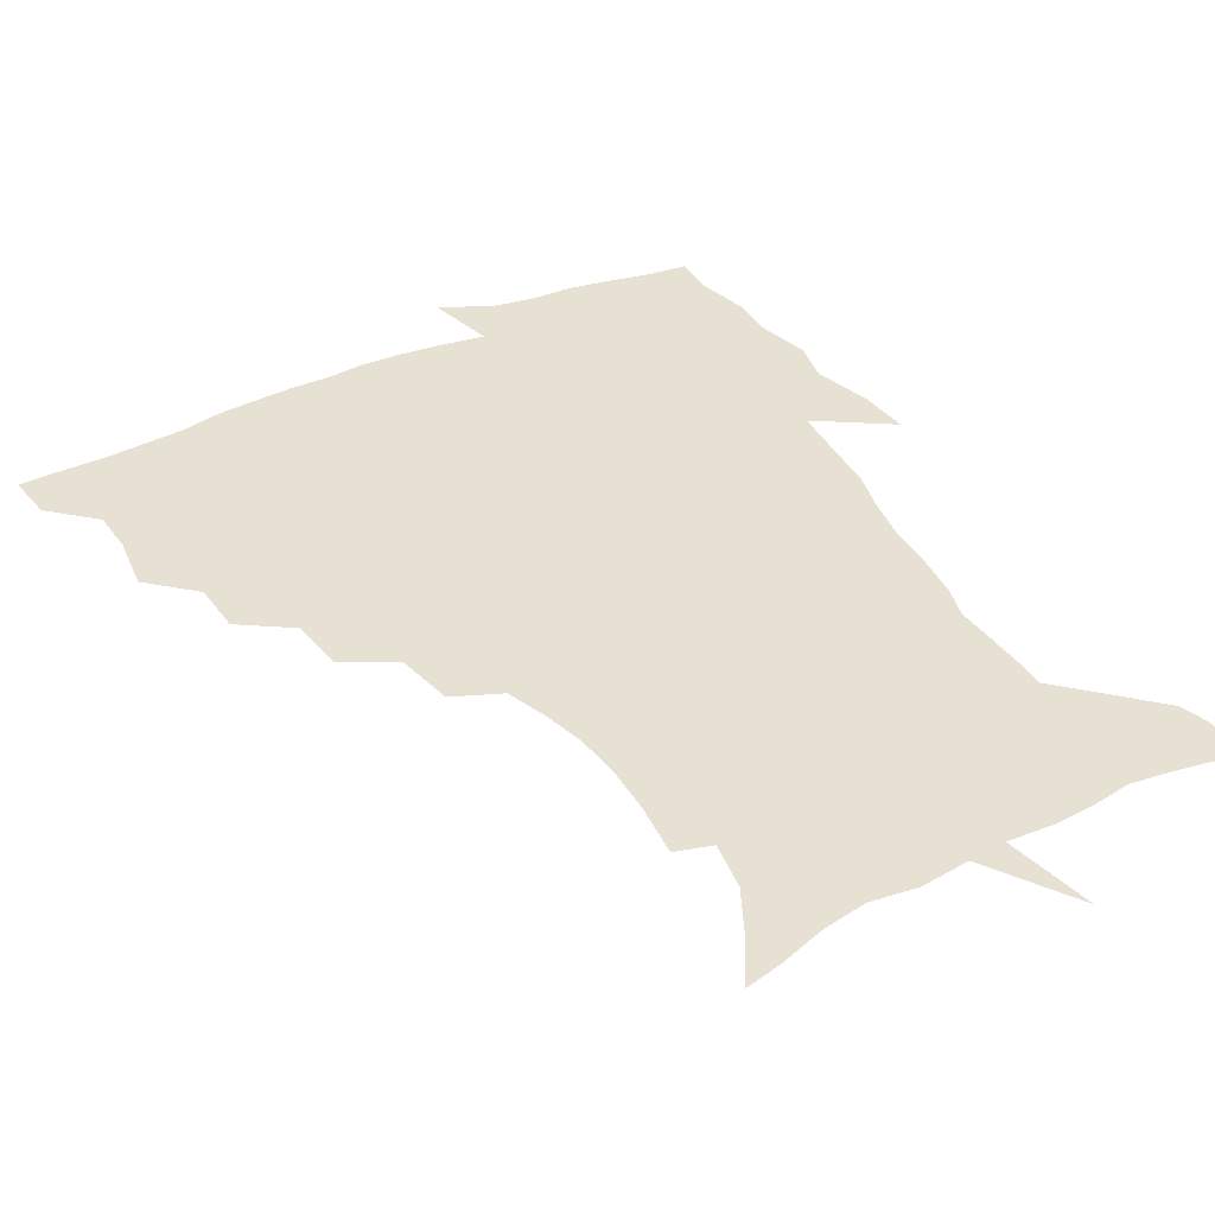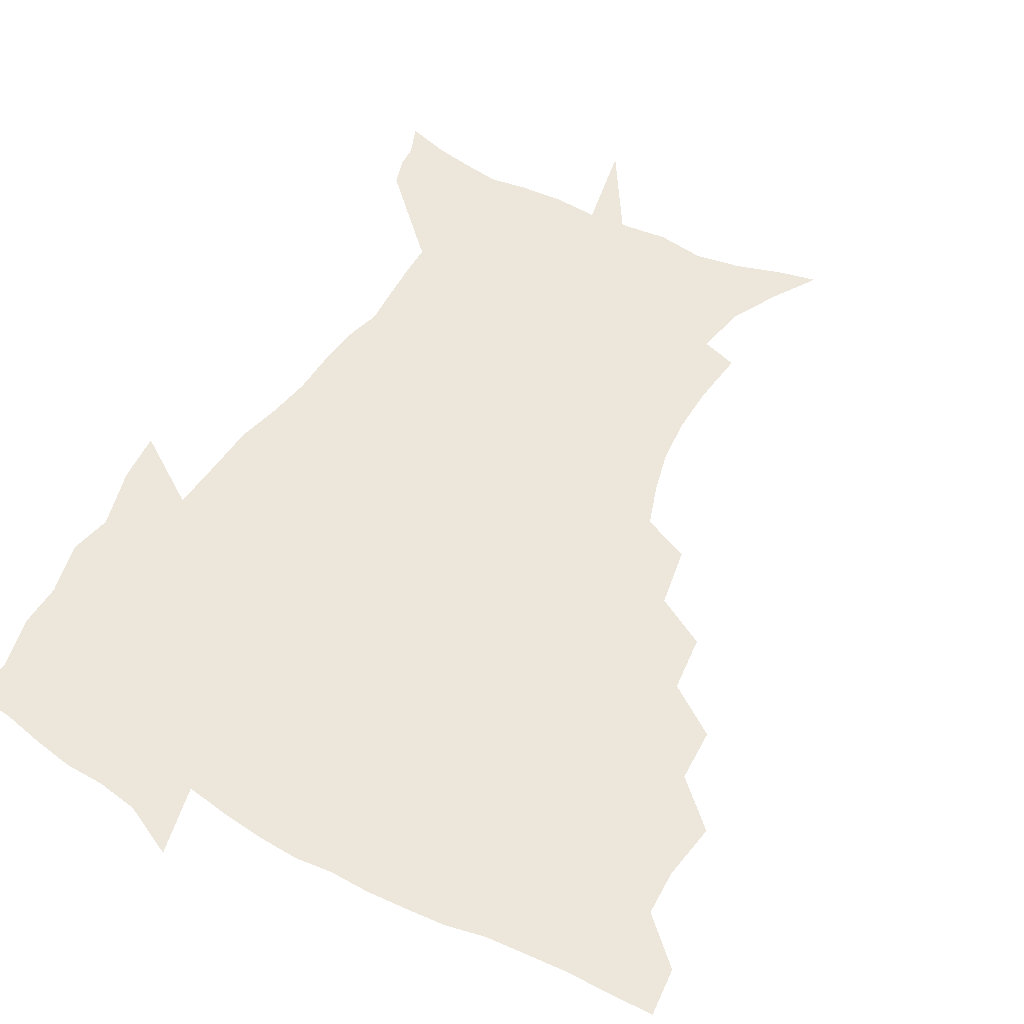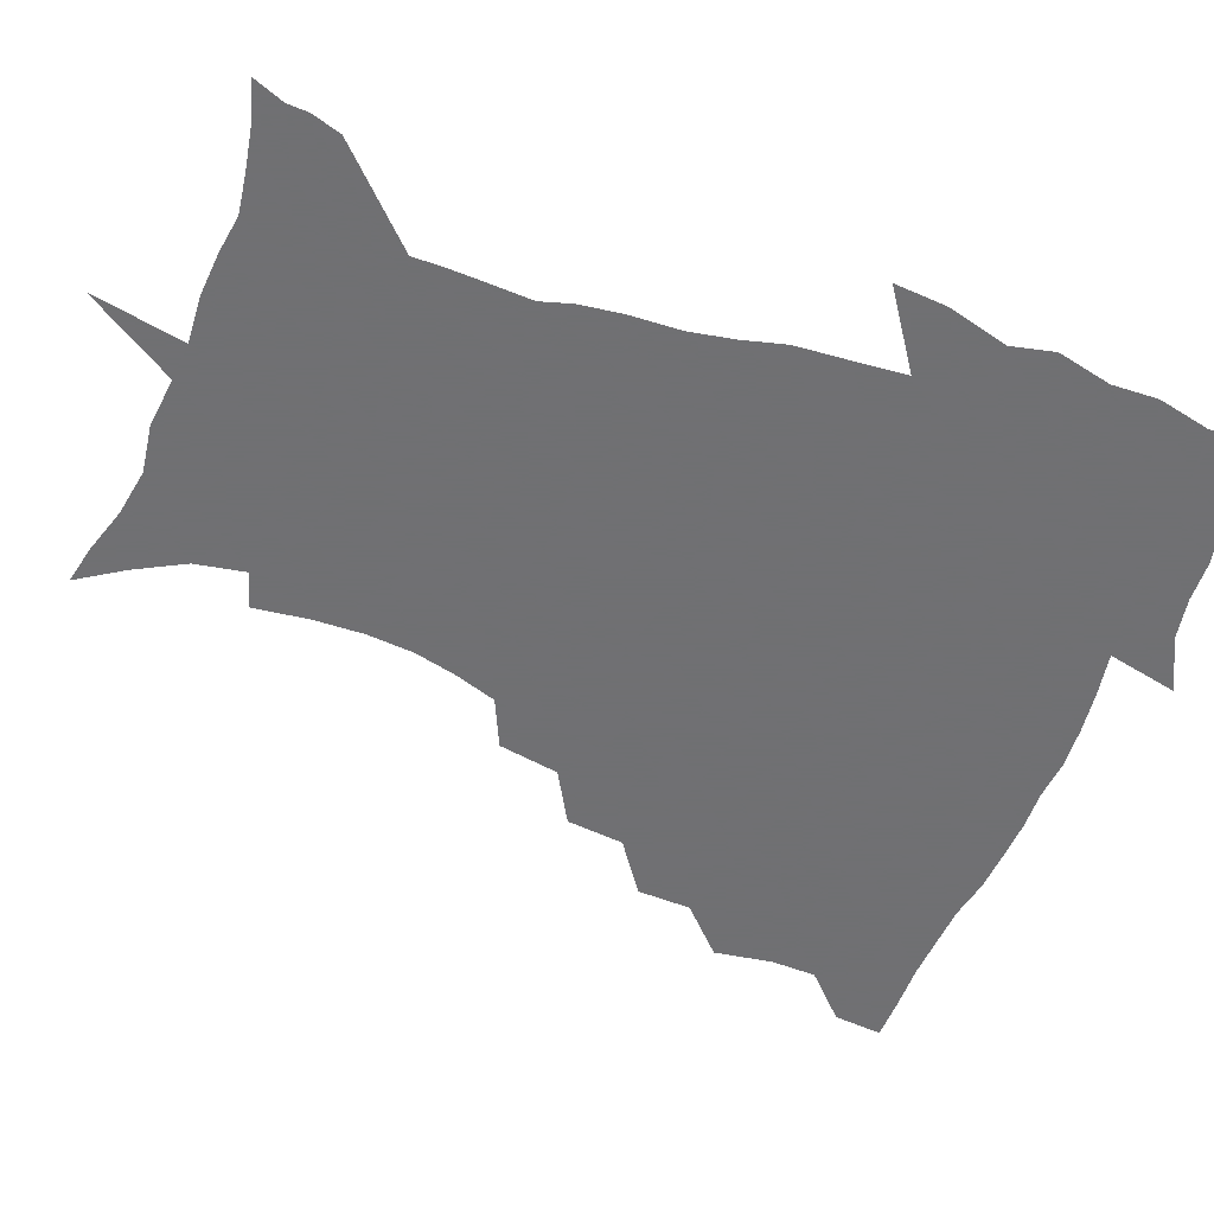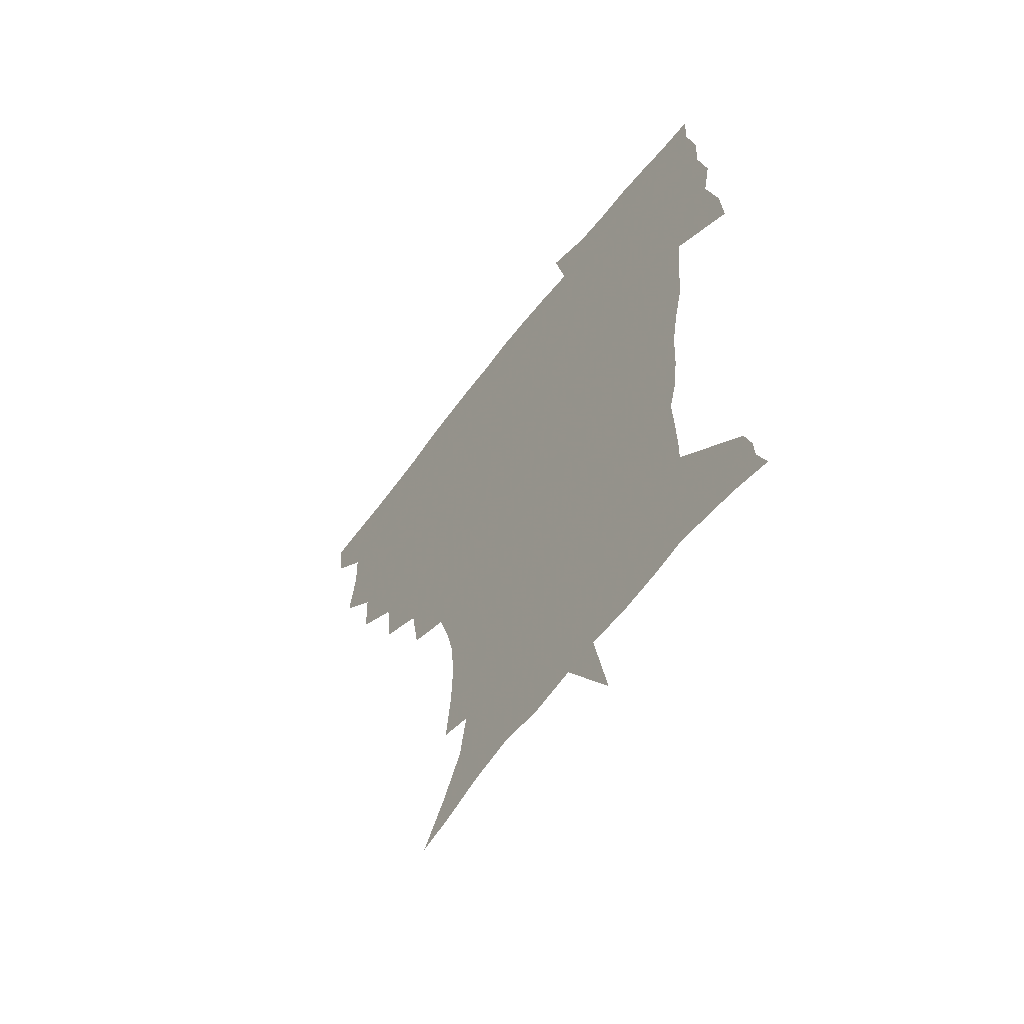
<metadata>
{"format":"obj","ext":"obj","renderer":"f3d","projection":"perspective","resolution":1024,"background":"white","views":[{"elev":38.6,"azim":-30.0,"up":"+Z"},{"elev":53.4,"azim":-151.1,"up":"+Z"},{"elev":-55.0,"azim":69.2,"up":"+Z"},{"elev":-60.3,"azim":53.6,"up":"+Y"}]}
</metadata>
<code>
v 452.5 448.5 0
v 450.9 465.9 0
v 465.5 396.4 0
v 468.7 416.9 0
v 468.3 433.3 0
v 467.9 448.6 0
v 466.3 466.2 0
v 482.2 361.6 0
v 481.6 380.8 0
v 485.5 402.9 0
v 484.8 418.9 0
v 483.9 434.5 0
v 482.8 450.2 0
v 482.1 466 0
v 502.7 328.2 0
v 500.6 348.7 0
v 501.9 371.5 0
v 502.7 390.1 0
v 501.9 405.7 0
v 500.9 420.6 0
v 500.2 435.3 0
v 499.3 449.8 0
v 497.3 466.9 0
v 524.9 295.9 0
v 521.2 317.7 0
v 519.9 340.6 0
v 517.8 357.7 0
v 518.8 377.9 0
v 517 391.6 0
v 516.6 407.2 0
v 515.8 421.8 0
v 514.8 436.3 0
v 513.6 450.9 0
v 512.1 467.9 0
v 549.2 202.7 0
v 551.6 222.7 0
v 552.3 240.4 0
v 551 257.3 0
v 547.3 272.5 0
v 542.1 288.1 0
v 538.2 308.6 0
v 535.6 327.6 0
v 534.7 347.4 0
v 533.3 363.1 0
v 532.8 379.3 0
v 532.2 394.1 0
v 531.2 408.4 0
v 530.4 422.8 0
v 529.4 437.3 0
v 528.2 452.4 0
v 526.7 470.8 0
v 538.9 146.5 0
v 549.6 163 0
v 558.9 180.7 0
v 562.1 198.6 0
v 562.7 216.4 0
v 563.2 233.9 0
v 562.3 249.9 0
v 560.1 264.7 0
v 556.9 279.4 0
v 553.5 297.5 0
v 550.9 315.1 0
v 549.4 333.6 0
v 548.1 349.2 0
v 547.4 365.9 0
v 547.7 382.5 0
v 546.5 395.6 0
v 546.8 410.2 0
v 545.2 423.7 0
v 544.4 437.8 0
v 542.7 453.8 0
v 541.1 471.8 0
v 553.1 149.6 0
v 566.7 171.6 0
v 571.3 188.5 0
v 573.8 207.8 0
v 573.2 221.7 0
v 573.8 241.5 0
v 572.6 257.6 0
v 570.9 274.4 0
v 567.7 285.9 0
v 565.4 303.4 0
v 563.7 320.7 0
v 562.5 335.5 0
v 562.2 354.1 0
v 561.3 368.3 0
v 561.1 383.4 0
v 560 396.1 0
v 560.5 410.9 0
v 559.6 424.3 0
v 558.8 438.2 0
v 557.6 453.4 0
v 555.3 472.6 0
v 569.6 154.7 0
v 580.1 175.9 0
v 584 195.8 0
v 584.7 212.5 0
v 584.6 229.5 0
v 584.1 245.8 0
v 583 262 0
v 581.5 277.6 0
v 579.3 291.7 0
v 577.6 308 0
v 576.2 320.8 0
v 575.8 339.9 0
v 575.2 355.3 0
v 574.5 368.9 0
v 574.6 384.4 0
v 574.6 398.2 0
v 574.3 411.5 0
v 573.4 425.1 0
v 573.1 438.6 0
v 572.3 452.6 0
v 569.6 472.2 0
v 586.4 157.5 0
v 593.7 179.9 0
v 595.3 197.5 0
v 595.5 214.2 0
v 595.1 229.3 0
v 594.3 247.6 0
v 593.6 263.3 0
v 592.5 280.6 0
v 591 294.2 0
v 589.6 308.7 0
v 588.9 324.2 0
v 588.6 342.4 0
v 588.3 357.4 0
v 588.2 370.8 0
v 588 384.2 0
v 588.2 398.8 0
v 587.9 412 0
v 588.1 425.3 0
v 587.6 438.7 0
v 586.1 453.9 0
v 583.6 473.5 0
v 603.4 155.1 0
v 606.4 179.6 0
v 606.9 199.8 0
v 606.6 216.2 0
v 606.1 233.1 0
v 605.4 246.2 0
v 604.2 263.6 0
v 603.6 282.6 0
v 602.7 296.3 0
v 601.8 310.7 0
v 601.5 327.4 0
v 601.3 342.8 0
v 601.2 356.2 0
v 601.3 371.1 0
v 601.6 385.8 0
v 601.8 399.2 0
v 601.9 412.4 0
v 602.1 425.7 0
v 601.5 439.6 0
v 600.2 455.1 0
v 598.1 472.6 0
v 621.4 156.9 0
v 619.3 182.5 0
v 618.3 201.1 0
v 617.6 219.6 0
v 617 234.3 0
v 616.4 249 0
v 615.6 262.7 0
v 614.6 282.8 0
v 614.2 297.6 0
v 614 312.5 0
v 613.8 327.9 0
v 613.8 343.7 0
v 614 356.5 0
v 614.4 373 0
v 614.6 385.9 0
v 615.1 400.3 0
v 615.5 412.7 0
v 616 425.7 0
v 615.7 439.6 0
v 614.9 454.6 0
v 613.4 470.8 0
v 641.5 124.9 0
v 635.1 158.1 0
v 632.3 180.6 0
v 629.9 201.1 0
v 628.5 218.8 0
v 627.6 235.5 0
v 627.2 250.7 0
v 626.7 264.4 0
v 625.8 282.9 0
v 625.9 297 0
v 625.8 314.2 0
v 626.2 327.7 0
v 626.4 342.4 0
v 626.8 357.5 0
v 626.9 373.1 0
v 627.6 385.6 0
v 628.1 399.1 0
v 628.7 412.6 0
v 629.2 425.7 0
v 630.3 438.8 0
v 630.8 452.2 0
v 629.7 468 0
v 624.1 493.6 0
v 652.3 156.9 0
v 645 181.5 0
v 641.8 200 0
v 639.8 216.7 0
v 638.4 233.7 0
v 637.7 250.3 0
v 637.6 264.5 0
v 637.1 281.6 0
v 637.8 295.2 0
v 638.2 310.5 0
v 638.8 325.1 0
v 639.4 339.7 0
v 639.4 356.7 0
v 639.8 371.3 0
v 640.5 384.6 0
v 641.5 397.4 0
v 641.8 412.1 0
v 642.7 424.8 0
v 643.8 438.7 0
v 644.4 452 0
v 644.4 466.3 0
v 643.1 484.1 0
v 667.9 158 0
v 659 179.4 0
v 654.3 197.5 0
v 650.7 215.6 0
v 649.4 230.5 0
v 648.3 247.8 0
v 648.5 262.3 0
v 649 276.9 0
v 649.5 292 0
v 650.5 306.6 0
v 651.5 321.1 0
v 652.3 336.2 0
v 652.3 353.8 0
v 652.7 369.2 0
v 653.6 383.2 0
v 654.2 398.4 0
v 654.9 411.7 0
v 656 425.2 0
v 656.9 438.2 0
v 657.9 451.2 0
v 658.6 465.2 0
v 658.2 481.5 0
v 681.4 160 0
v 672.3 177.9 0
v 667.5 193.9 0
v 662.9 211 0
v 660.2 227.2 0
v 659.4 242.8 0
v 659.8 256.8 0
v 660.5 271.5 0
v 661.5 286.3 0
v 662.5 301.8 0
v 663.1 319.2 0
v 664.7 333.6 0
v 666.5 348.2 0
v 666.6 365.2 0
v 666.4 382.3 0
v 667 396.7 0
v 667.9 410.4 0
v 668.6 424.6 0
v 669.9 437.4 0
v 671.2 450.5 0
v 672.6 463.8 0
v 672.7 481 0
v 695.7 157.9 0
v 686.5 174.5 0
v 683.4 186.9 0
v 675.7 206.1 0
v 672.3 220.4 0
v 671.5 234.7 0
v 670.8 250.5 0
v 671.6 264.8 0
v 674.2 277.4 0
v 674.6 294.9 0
v 676.7 310.1 0
v 679.2 324.9 0
v 680.8 341.4 0
v 680.8 360 0
v 680.2 378.2 0
v 681.2 392.9 0
v 680.8 408.7 0
v 681.8 422.4 0
v 682.5 436.6 0
v 684.3 449.2 0
v 686.1 462.2 0
v 687.7 478.1 0
v 709.3 155.4 0
v 702.3 169.1 0
v 698.7 180.7 0
v 695.3 192.8 0
v 686.6 210.5 0
v 686.8 220.1 0
v 686.4 234 0
v 685.7 250.3 0
v 689 261.7 0
v 691 276.9 0
v 691.9 295.1 0
v 694.8 311.1 0
v 698.8 326.6 0
v 700.3 345.7 0
v 701.9 364.7 0
v 698.3 385.1 0
v 696.9 402.5 0
v 695.1 419.6 0
v 696 433.8 0
v 696.8 447.7 0
v 699.9 460.5 0
v 702.9 474.6 0
v 724.6 150.9 0
v 720.3 162.2 0
v 719.9 169.9 0
v 716.7 180.4 0
v 728.7 346.5 0
v 727.4 365 0
v 721.5 387.3 0
v 725 402.7 0
v 720.5 422.3 0
v 721.1 438.4 0
v 716.9 457.3 0
v 717.5 472.9 0
v 721 496 0
f 5 6 1
f 1 6 2
f 6 7 2
f 9 10 3
f 3 10 4
f 10 11 4
f 4 11 5
f 11 12 5
f 5 12 6
f 12 13 6
f 6 13 7
f 13 14 7
f 16 17 8
f 8 17 9
f 17 18 9
f 9 18 10
f 18 19 10
f 10 19 11
f 19 20 11
f 11 20 12
f 20 21 12
f 12 21 13
f 21 22 13
f 13 22 14
f 22 23 14
f 25 26 15
f 15 26 16
f 26 27 16
f 16 27 17
f 27 28 17
f 17 28 18
f 28 29 18
f 18 29 19
f 29 30 19
f 19 30 20
f 30 31 20
f 20 31 21
f 31 32 21
f 21 32 22
f 32 33 22
f 22 33 23
f 33 34 23
f 40 41 24
f 24 41 25
f 41 42 25
f 25 42 26
f 42 43 26
f 26 43 27
f 43 44 27
f 27 44 28
f 44 45 28
f 28 45 29
f 45 46 29
f 29 46 30
f 46 47 30
f 30 47 31
f 47 48 31
f 31 48 32
f 48 49 32
f 32 49 33
f 49 50 33
f 33 50 34
f 50 51 34
f 55 56 35
f 35 56 36
f 56 57 36
f 36 57 37
f 57 58 37
f 37 58 38
f 58 59 38
f 38 59 39
f 59 60 39
f 39 60 40
f 60 61 40
f 40 61 41
f 61 62 41
f 41 62 42
f 62 63 42
f 42 63 43
f 63 64 43
f 43 64 44
f 64 65 44
f 44 65 45
f 65 66 45
f 45 66 46
f 66 67 46
f 46 67 47
f 67 68 47
f 47 68 48
f 68 69 48
f 48 69 49
f 69 70 49
f 49 70 50
f 70 71 50
f 50 71 51
f 71 72 51
f 52 73 53
f 73 74 53
f 53 74 54
f 74 75 54
f 54 75 55
f 75 76 55
f 55 76 56
f 76 77 56
f 56 77 57
f 77 78 57
f 57 78 58
f 78 79 58
f 58 79 59
f 79 80 59
f 59 80 60
f 80 81 60
f 60 81 61
f 81 82 61
f 61 82 62
f 82 83 62
f 62 83 63
f 83 84 63
f 63 84 64
f 84 85 64
f 64 85 65
f 85 86 65
f 65 86 66
f 86 87 66
f 66 87 67
f 87 88 67
f 67 88 68
f 88 89 68
f 68 89 69
f 89 90 69
f 69 90 70
f 90 91 70
f 70 91 71
f 91 92 71
f 71 92 72
f 92 93 72
f 73 94 74
f 94 95 74
f 74 95 75
f 95 96 75
f 75 96 76
f 96 97 76
f 76 97 77
f 97 98 77
f 77 98 78
f 98 99 78
f 78 99 79
f 99 100 79
f 79 100 80
f 100 101 80
f 80 101 81
f 101 102 81
f 81 102 82
f 102 103 82
f 82 103 83
f 103 104 83
f 83 104 84
f 104 105 84
f 84 105 85
f 105 106 85
f 85 106 86
f 106 107 86
f 86 107 87
f 107 108 87
f 87 108 88
f 108 109 88
f 88 109 89
f 109 110 89
f 89 110 90
f 110 111 90
f 90 111 91
f 111 112 91
f 91 112 92
f 112 113 92
f 92 113 93
f 113 114 93
f 94 115 95
f 115 116 95
f 95 116 96
f 116 117 96
f 96 117 97
f 117 118 97
f 97 118 98
f 118 119 98
f 98 119 99
f 119 120 99
f 99 120 100
f 120 121 100
f 100 121 101
f 121 122 101
f 101 122 102
f 122 123 102
f 102 123 103
f 123 124 103
f 103 124 104
f 124 125 104
f 104 125 105
f 125 126 105
f 105 126 106
f 126 127 106
f 106 127 107
f 127 128 107
f 107 128 108
f 128 129 108
f 108 129 109
f 129 130 109
f 109 130 110
f 130 131 110
f 110 131 111
f 131 132 111
f 111 132 112
f 132 133 112
f 112 133 113
f 133 134 113
f 113 134 114
f 134 135 114
f 115 136 116
f 136 137 116
f 116 137 117
f 137 138 117
f 117 138 118
f 138 139 118
f 118 139 119
f 139 140 119
f 119 140 120
f 140 141 120
f 120 141 121
f 141 142 121
f 121 142 122
f 142 143 122
f 122 143 123
f 143 144 123
f 123 144 124
f 144 145 124
f 124 145 125
f 145 146 125
f 125 146 126
f 146 147 126
f 126 147 127
f 147 148 127
f 127 148 128
f 148 149 128
f 128 149 129
f 149 150 129
f 129 150 130
f 150 151 130
f 130 151 131
f 151 152 131
f 131 152 132
f 152 153 132
f 132 153 133
f 153 154 133
f 133 154 134
f 154 155 134
f 134 155 135
f 155 156 135
f 136 157 137
f 157 158 137
f 137 158 138
f 158 159 138
f 138 159 139
f 159 160 139
f 139 160 140
f 160 161 140
f 140 161 141
f 161 162 141
f 141 162 142
f 162 163 142
f 142 163 143
f 163 164 143
f 143 164 144
f 164 165 144
f 144 165 145
f 165 166 145
f 145 166 146
f 166 167 146
f 146 167 147
f 167 168 147
f 147 168 148
f 168 169 148
f 148 169 149
f 169 170 149
f 149 170 150
f 170 171 150
f 150 171 151
f 171 172 151
f 151 172 152
f 172 173 152
f 152 173 153
f 173 174 153
f 153 174 154
f 174 175 154
f 154 175 155
f 175 176 155
f 155 176 156
f 176 177 156
f 178 179 157
f 157 179 158
f 179 180 158
f 158 180 159
f 180 181 159
f 159 181 160
f 181 182 160
f 160 182 161
f 182 183 161
f 161 183 162
f 183 184 162
f 162 184 163
f 184 185 163
f 163 185 164
f 185 186 164
f 164 186 165
f 186 187 165
f 165 187 166
f 187 188 166
f 166 188 167
f 188 189 167
f 167 189 168
f 189 190 168
f 168 190 169
f 190 191 169
f 169 191 170
f 191 192 170
f 170 192 171
f 192 193 171
f 171 193 172
f 193 194 172
f 172 194 173
f 194 195 173
f 173 195 174
f 195 196 174
f 174 196 175
f 196 197 175
f 175 197 176
f 197 198 176
f 176 198 177
f 198 199 177
f 179 201 180
f 201 202 180
f 180 202 181
f 202 203 181
f 181 203 182
f 203 204 182
f 182 204 183
f 204 205 183
f 183 205 184
f 205 206 184
f 184 206 185
f 206 207 185
f 185 207 186
f 207 208 186
f 186 208 187
f 208 209 187
f 187 209 188
f 209 210 188
f 188 210 189
f 210 211 189
f 189 211 190
f 211 212 190
f 190 212 191
f 212 213 191
f 191 213 192
f 213 214 192
f 192 214 193
f 214 215 193
f 193 215 194
f 215 216 194
f 194 216 195
f 216 217 195
f 195 217 196
f 217 218 196
f 196 218 197
f 218 219 197
f 197 219 198
f 219 220 198
f 198 220 199
f 220 221 199
f 199 221 200
f 221 222 200
f 201 223 202
f 223 224 202
f 202 224 203
f 224 225 203
f 203 225 204
f 225 226 204
f 204 226 205
f 226 227 205
f 205 227 206
f 227 228 206
f 206 228 207
f 228 229 207
f 207 229 208
f 229 230 208
f 208 230 209
f 230 231 209
f 209 231 210
f 231 232 210
f 210 232 211
f 232 233 211
f 211 233 212
f 233 234 212
f 212 234 213
f 234 235 213
f 213 235 214
f 235 236 214
f 214 236 215
f 236 237 215
f 215 237 216
f 237 238 216
f 216 238 217
f 238 239 217
f 217 239 218
f 239 240 218
f 218 240 219
f 240 241 219
f 219 241 220
f 241 242 220
f 220 242 221
f 242 243 221
f 221 243 222
f 243 244 222
f 223 245 224
f 245 246 224
f 224 246 225
f 246 247 225
f 225 247 226
f 247 248 226
f 226 248 227
f 248 249 227
f 227 249 228
f 249 250 228
f 228 250 229
f 250 251 229
f 229 251 230
f 251 252 230
f 230 252 231
f 252 253 231
f 231 253 232
f 253 254 232
f 232 254 233
f 254 255 233
f 233 255 234
f 255 256 234
f 234 256 235
f 256 257 235
f 235 257 236
f 257 258 236
f 236 258 237
f 258 259 237
f 237 259 238
f 259 260 238
f 238 260 239
f 260 261 239
f 239 261 240
f 261 262 240
f 240 262 241
f 262 263 241
f 241 263 242
f 263 264 242
f 242 264 243
f 264 265 243
f 243 265 244
f 265 266 244
f 245 267 246
f 267 268 246
f 246 268 247
f 268 269 247
f 247 269 248
f 269 270 248
f 248 270 249
f 270 271 249
f 249 271 250
f 271 272 250
f 250 272 251
f 272 273 251
f 251 273 252
f 273 274 252
f 252 274 253
f 274 275 253
f 253 275 254
f 275 276 254
f 254 276 255
f 276 277 255
f 255 277 256
f 277 278 256
f 256 278 257
f 278 279 257
f 257 279 258
f 279 280 258
f 258 280 259
f 280 281 259
f 259 281 260
f 281 282 260
f 260 282 261
f 282 283 261
f 261 283 262
f 283 284 262
f 262 284 263
f 284 285 263
f 263 285 264
f 285 286 264
f 264 286 265
f 286 287 265
f 265 287 266
f 287 288 266
f 267 289 268
f 289 290 268
f 268 290 269
f 290 291 269
f 269 291 270
f 291 292 270
f 270 292 271
f 292 293 271
f 271 293 272
f 293 294 272
f 272 294 273
f 294 295 273
f 273 295 274
f 295 296 274
f 274 296 275
f 296 297 275
f 275 297 276
f 297 298 276
f 276 298 277
f 298 299 277
f 277 299 278
f 299 300 278
f 278 300 279
f 300 301 279
f 279 301 280
f 301 302 280
f 280 302 281
f 302 303 281
f 281 303 282
f 303 304 282
f 282 304 283
f 304 305 283
f 283 305 284
f 305 306 284
f 284 306 285
f 306 307 285
f 285 307 286
f 307 308 286
f 286 308 287
f 308 309 287
f 287 309 288
f 309 310 288
f 289 311 290
f 311 312 290
f 290 312 291
f 312 313 291
f 291 313 292
f 313 314 292
f 292 314 293
f 303 315 304
f 315 316 304
f 304 316 305
f 316 317 305
f 305 317 306
f 317 318 306
f 306 318 307
f 318 319 307
f 307 319 308
f 319 320 308
f 308 320 309
f 320 321 309
f 309 321 310
f 321 322 310

</code>
